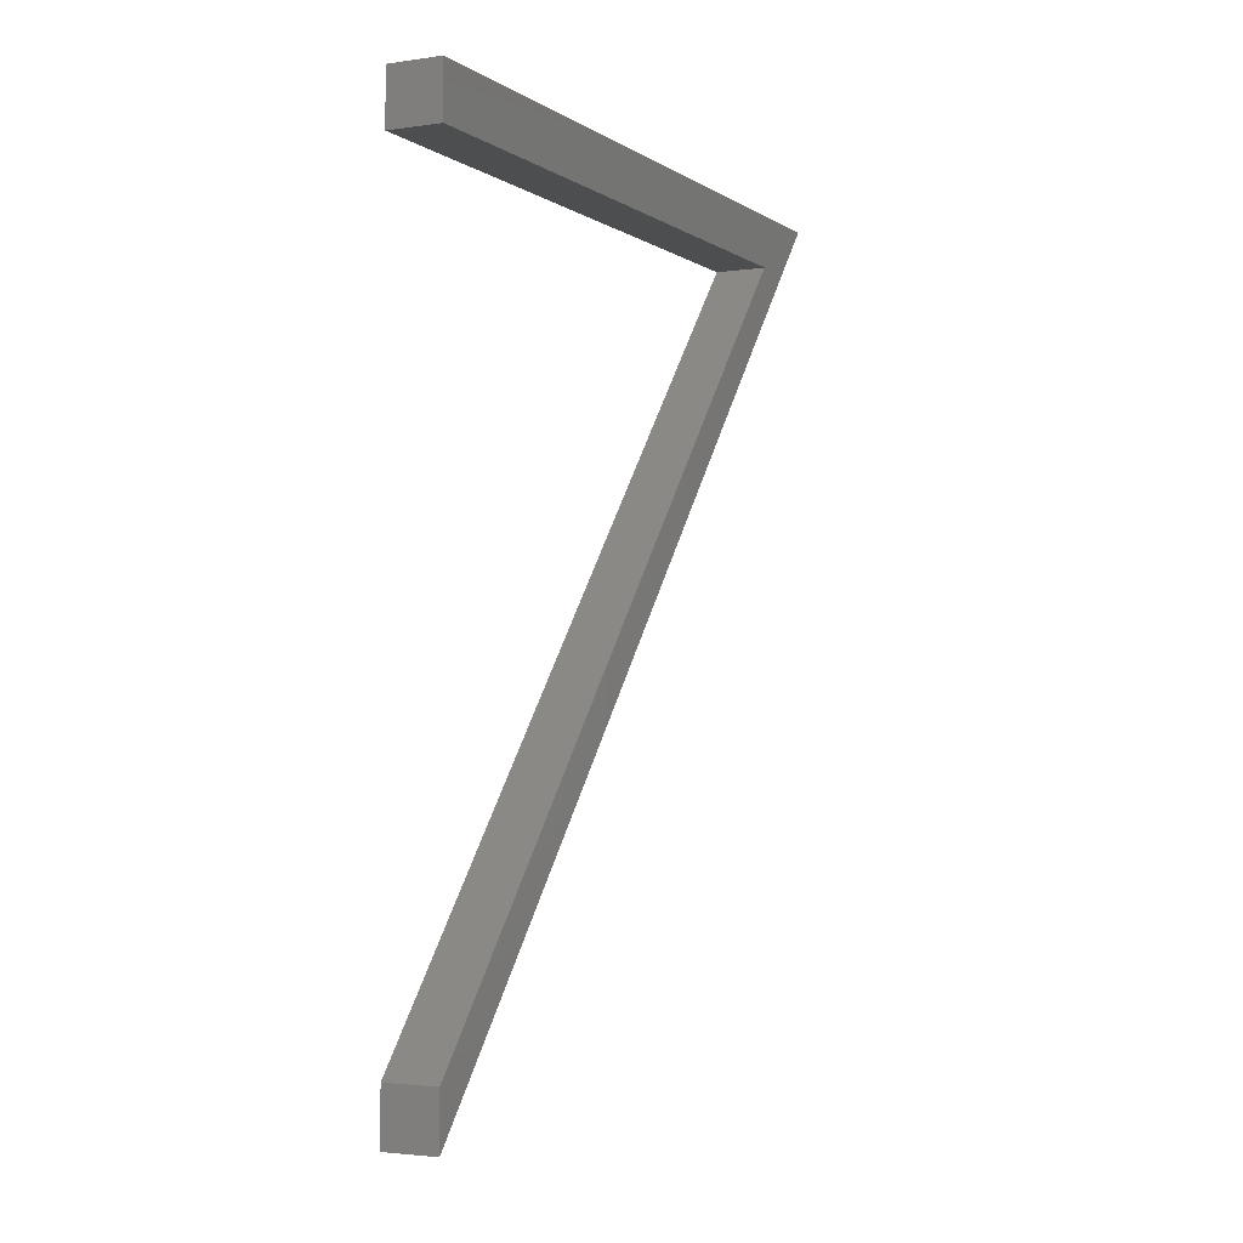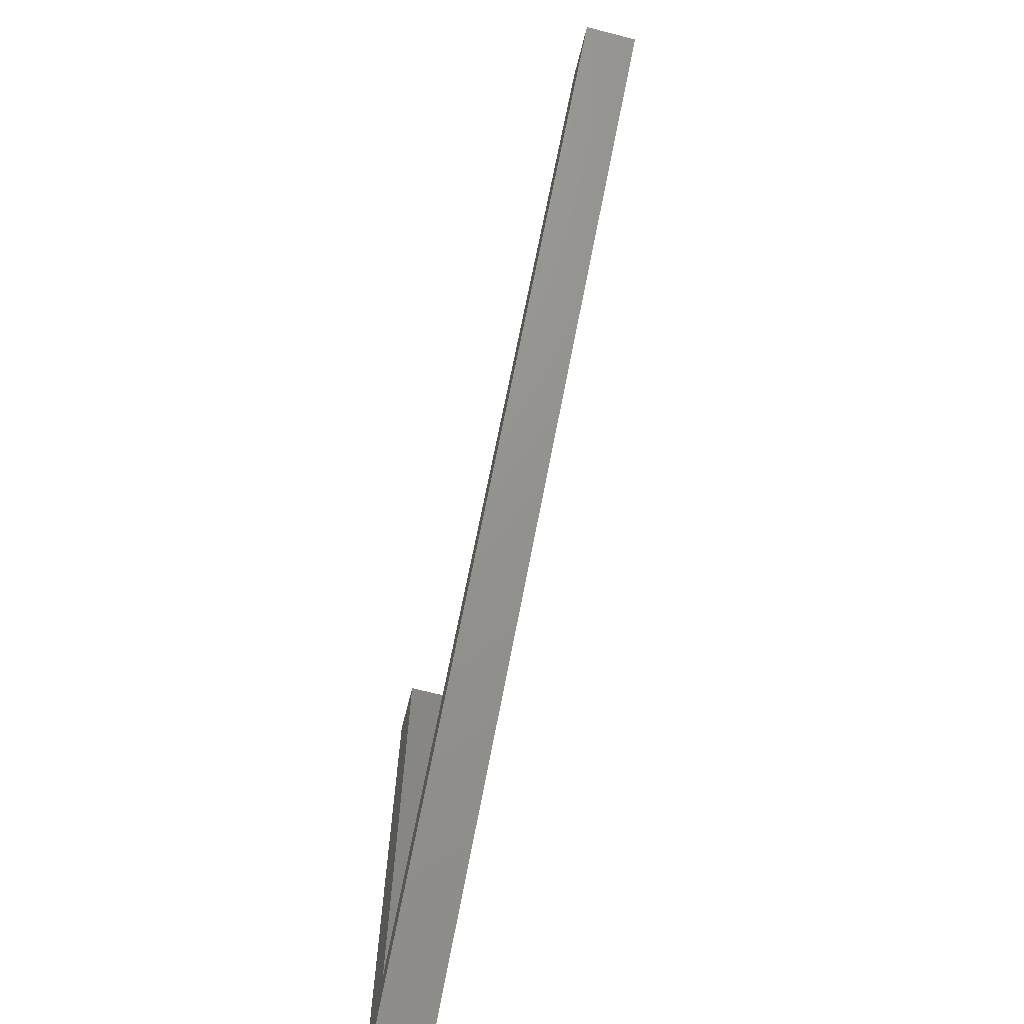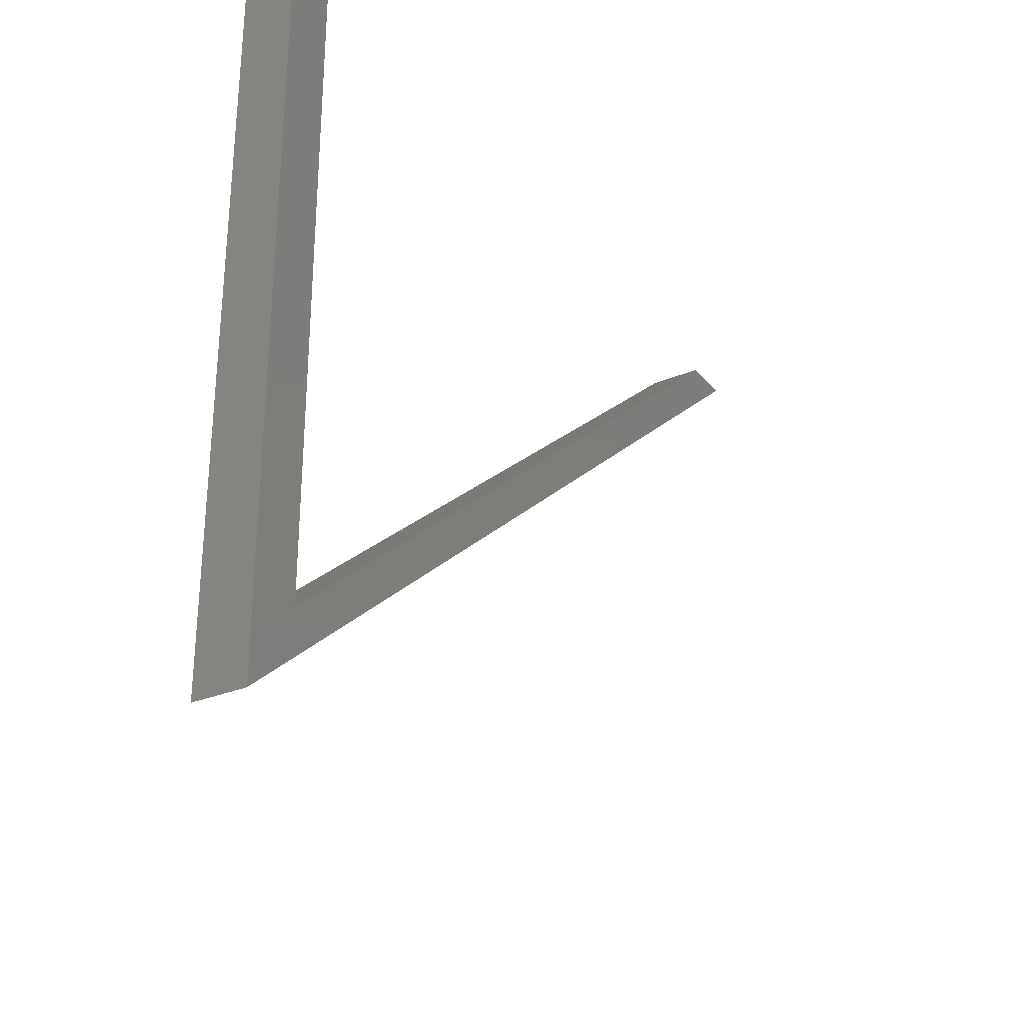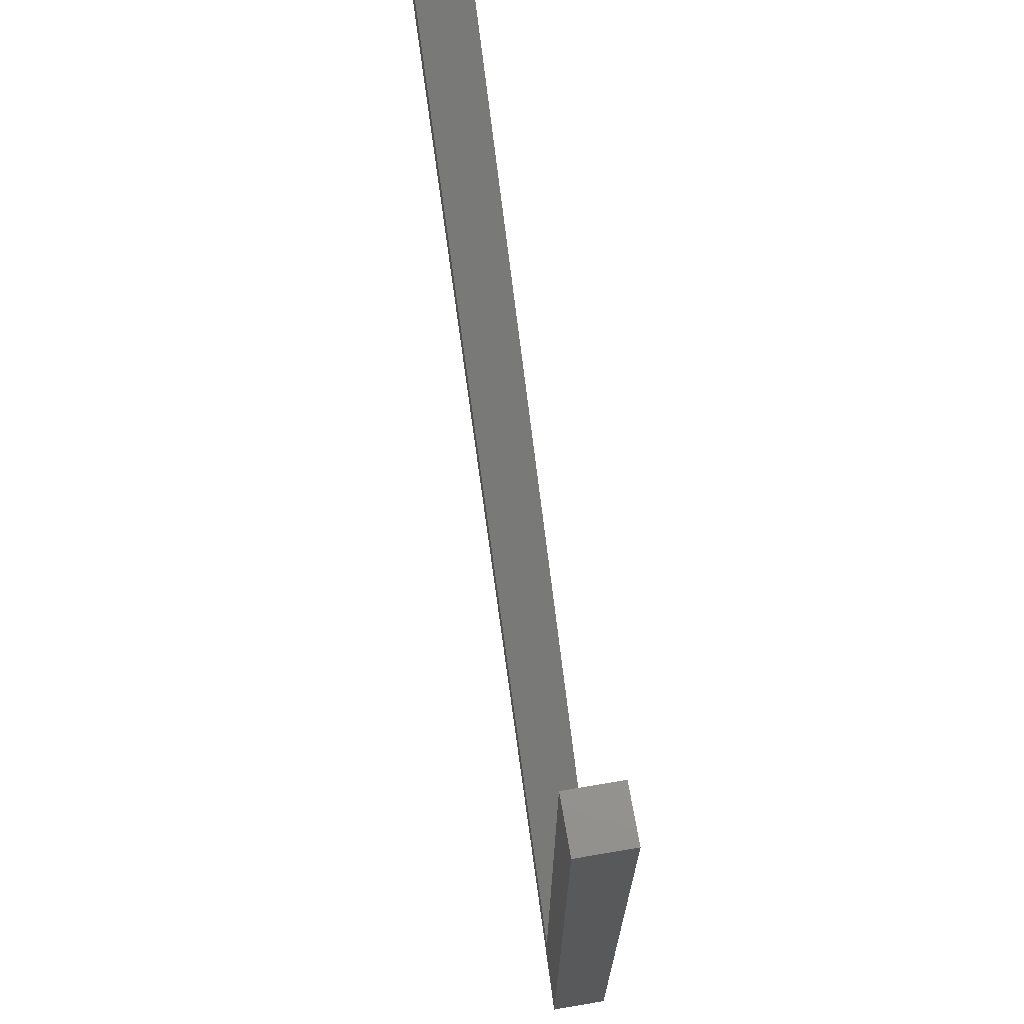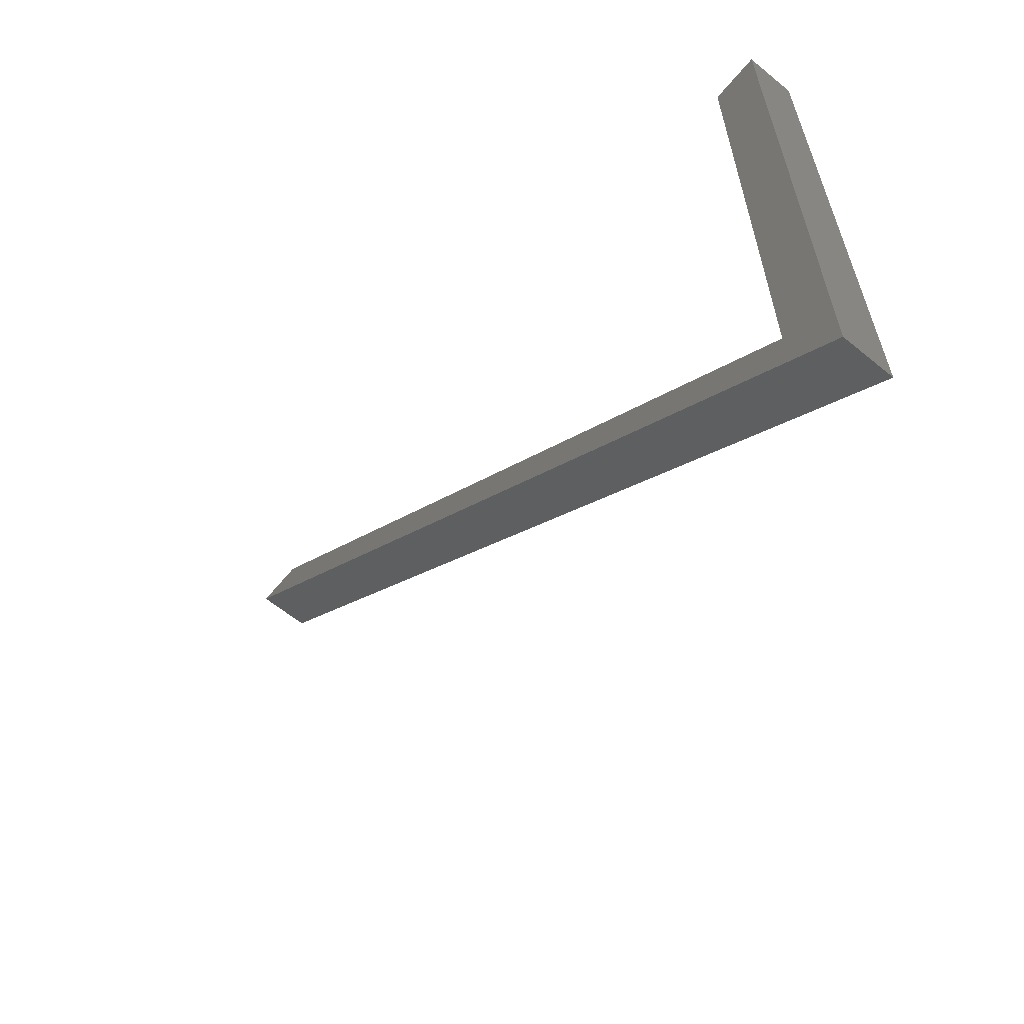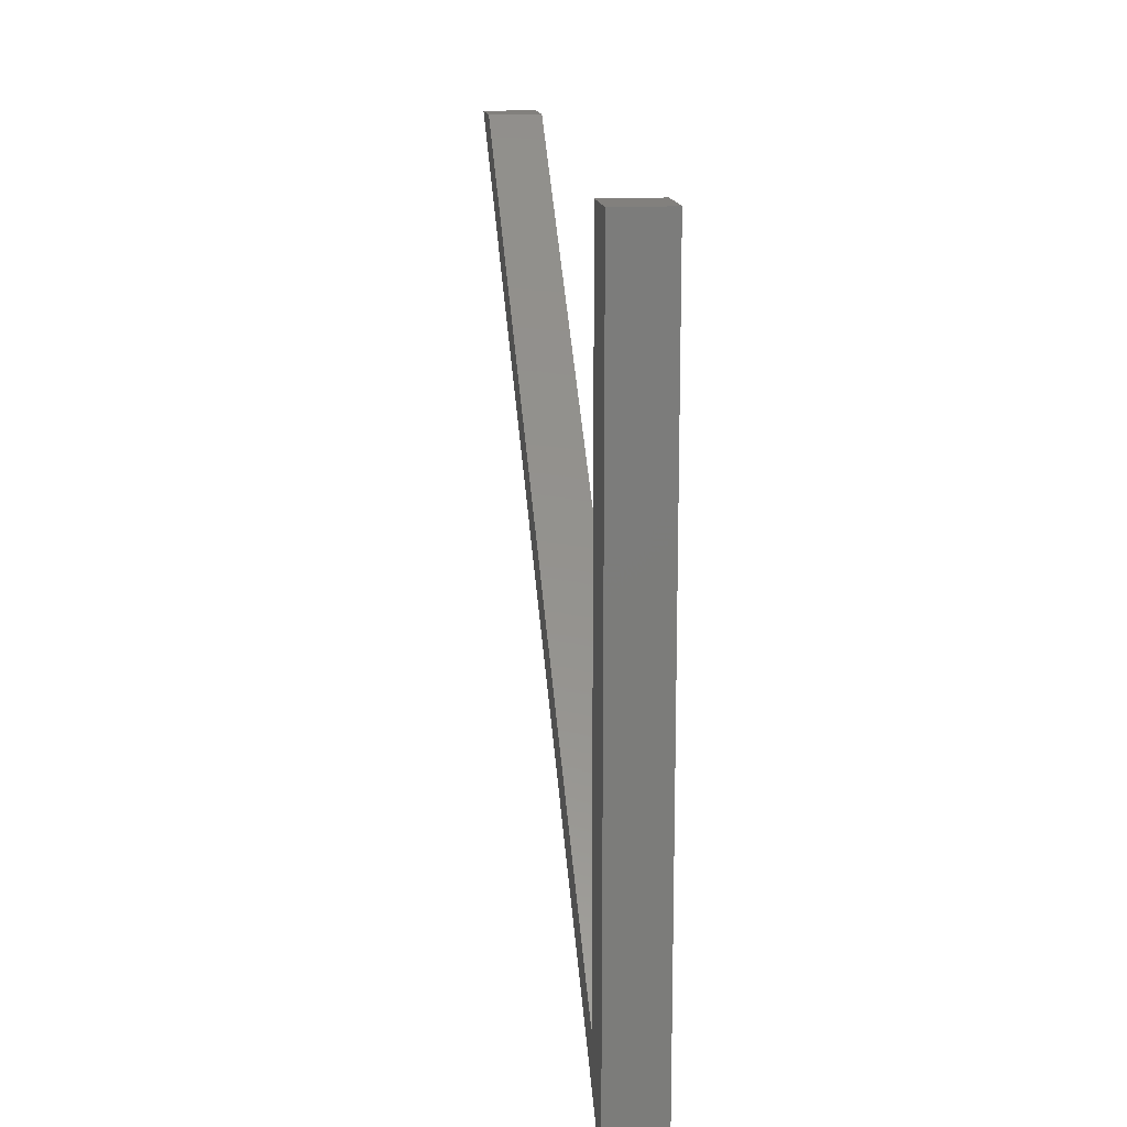
<metadata>
{"format":"stl","ext":"stl","renderer":"f3d","projection":"perspective","resolution":1024,"background":"white","views":[{"elev":-2.8,"azim":-153.5,"up":"+Z"},{"elev":-70.1,"azim":165.6,"up":"+Y"},{"elev":-29.5,"azim":31.3,"up":"+Y"},{"elev":68.6,"azim":-9.6,"up":"+Y"},{"elev":-62.0,"azim":-39.7,"up":"+Y"},{"elev":14.9,"azim":-7.4,"up":"+Y"}]}
</metadata>
<code>
# stl→obj: 20 verts, 30 faces
v 0 0 240
v 0 0 225
v 15 0 225
v 15 0 240
v 0 -179.8 225
v 15 -179.8 225
v 0 -192.6 240
v 15 -192.6 240
v 0 -179.8 240
v 15 -179.8 240
v 0 0 0
v 15 0 0
v 0 0 15
v 15 0 15
v 0 -205.4 240
v 15 -205.4 240
v 0 -38.52 45
v 15 -38.52 45
v 0 -199 232.5
v 15 -199 232.5
f 1 2 3
f 1 4 3
f 2 3 5
f 3 5 6
f 1 4 7
f 4 7 8
f 7 8 5
f 5 6 8
f 1 2 9
f 2 5 9
f 5 9 7
f 3 4 10
f 3 6 10
f 6 10 8
f 11 12 13
f 13 14 12
f 13 8 14
f 13 7 8
f 15 16 11
f 11 12 16
f 7 15 8
f 8 16 15
f 13 17 11
f 12 14 18
f 7 19 15
f 8 20 16
f 19 7 13
f 13 17 19
f 20 8 14
f 14 18 20

</code>
